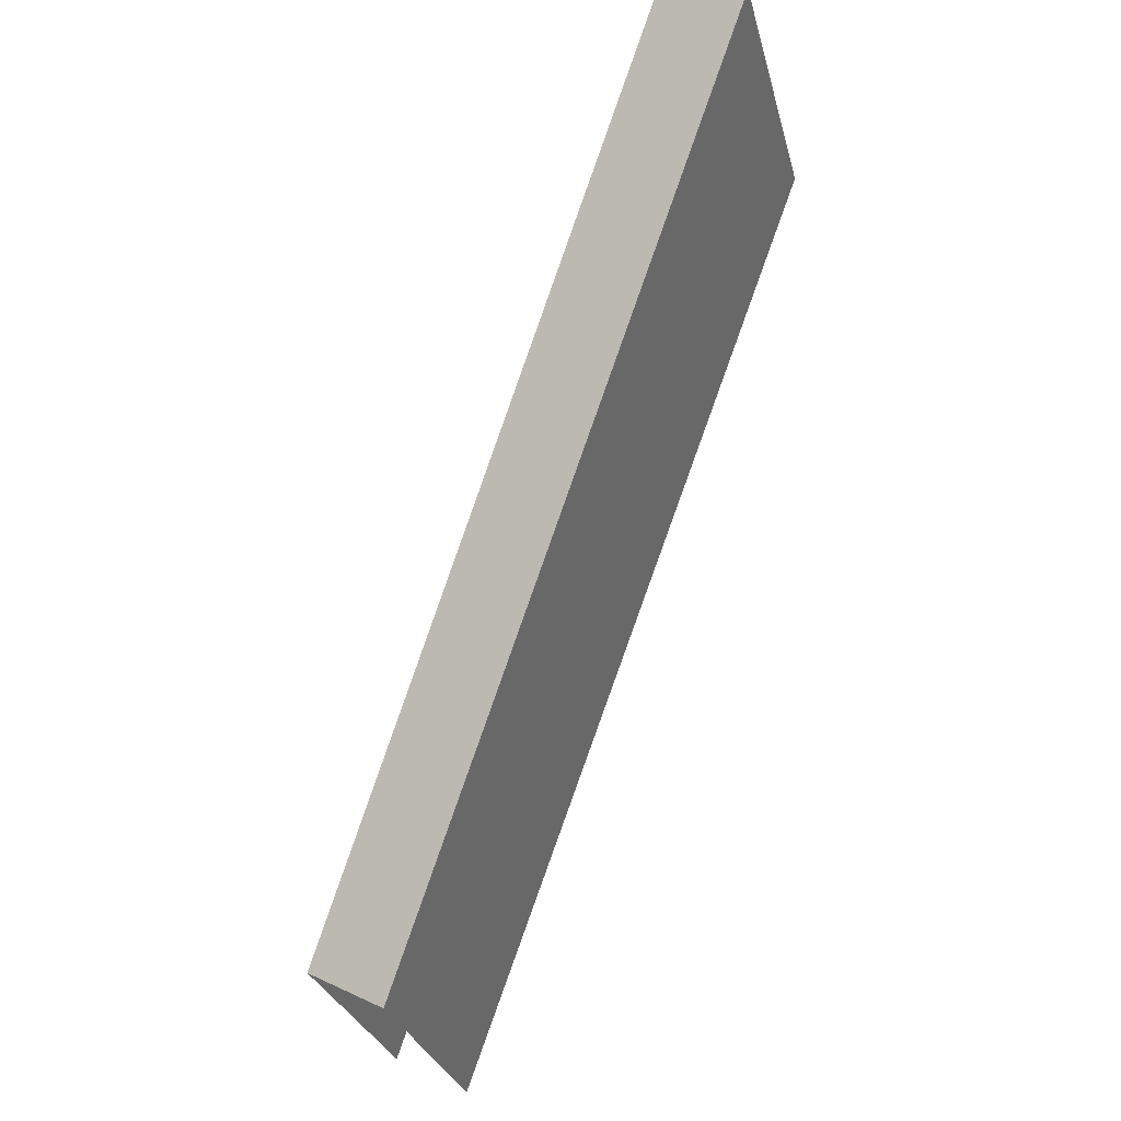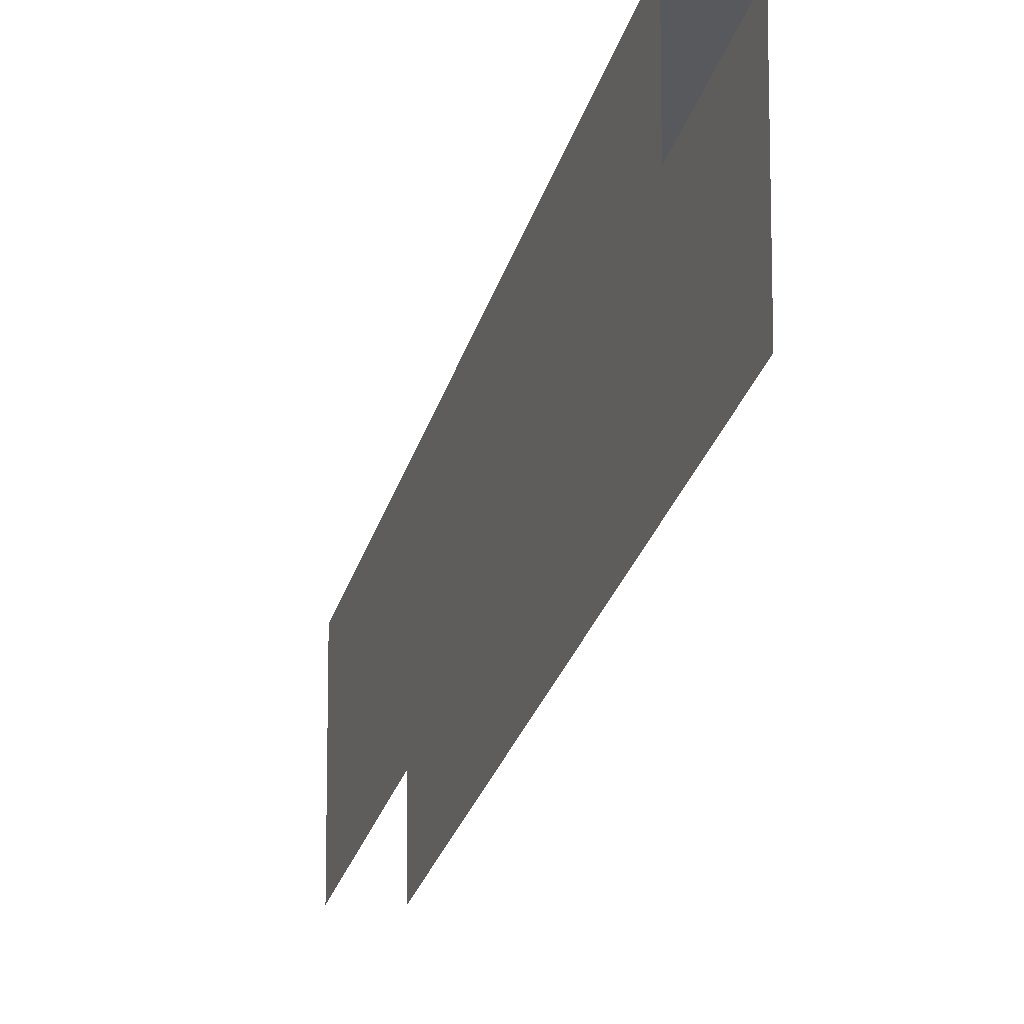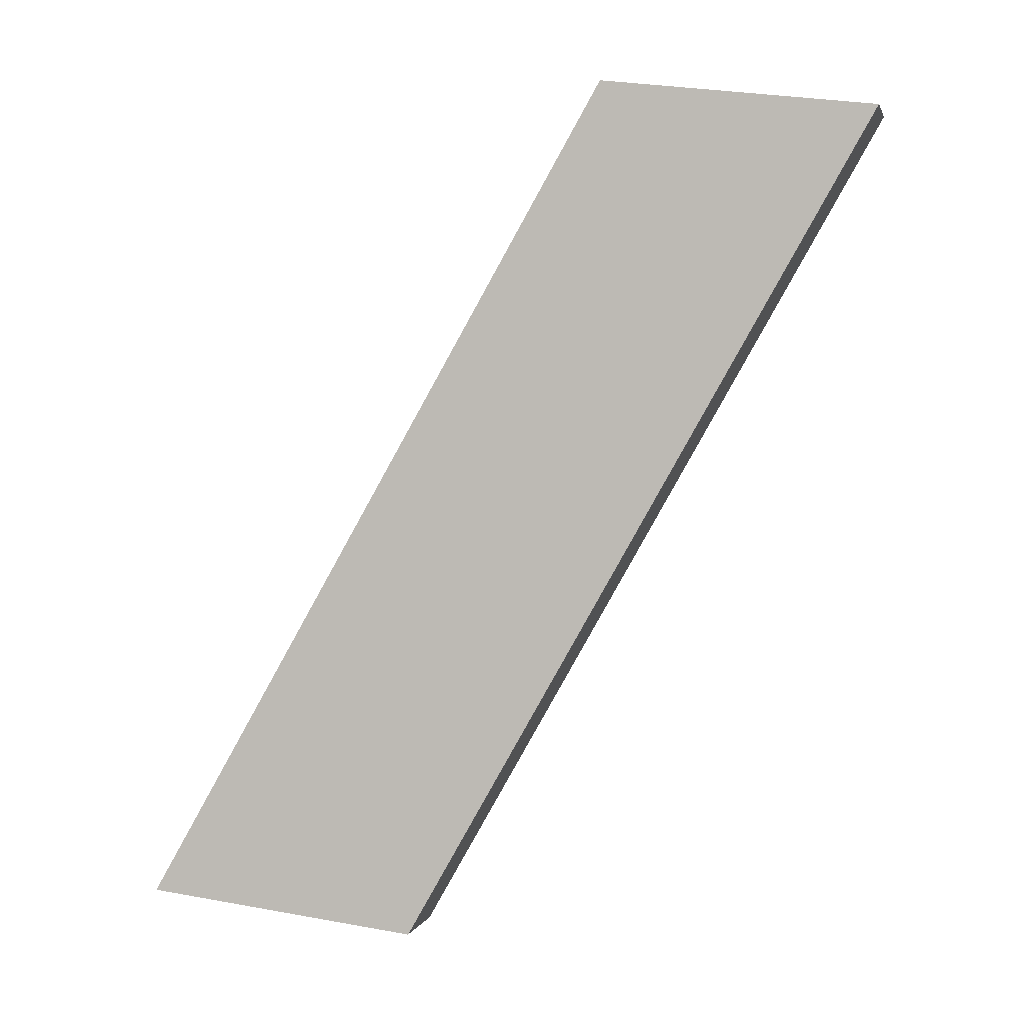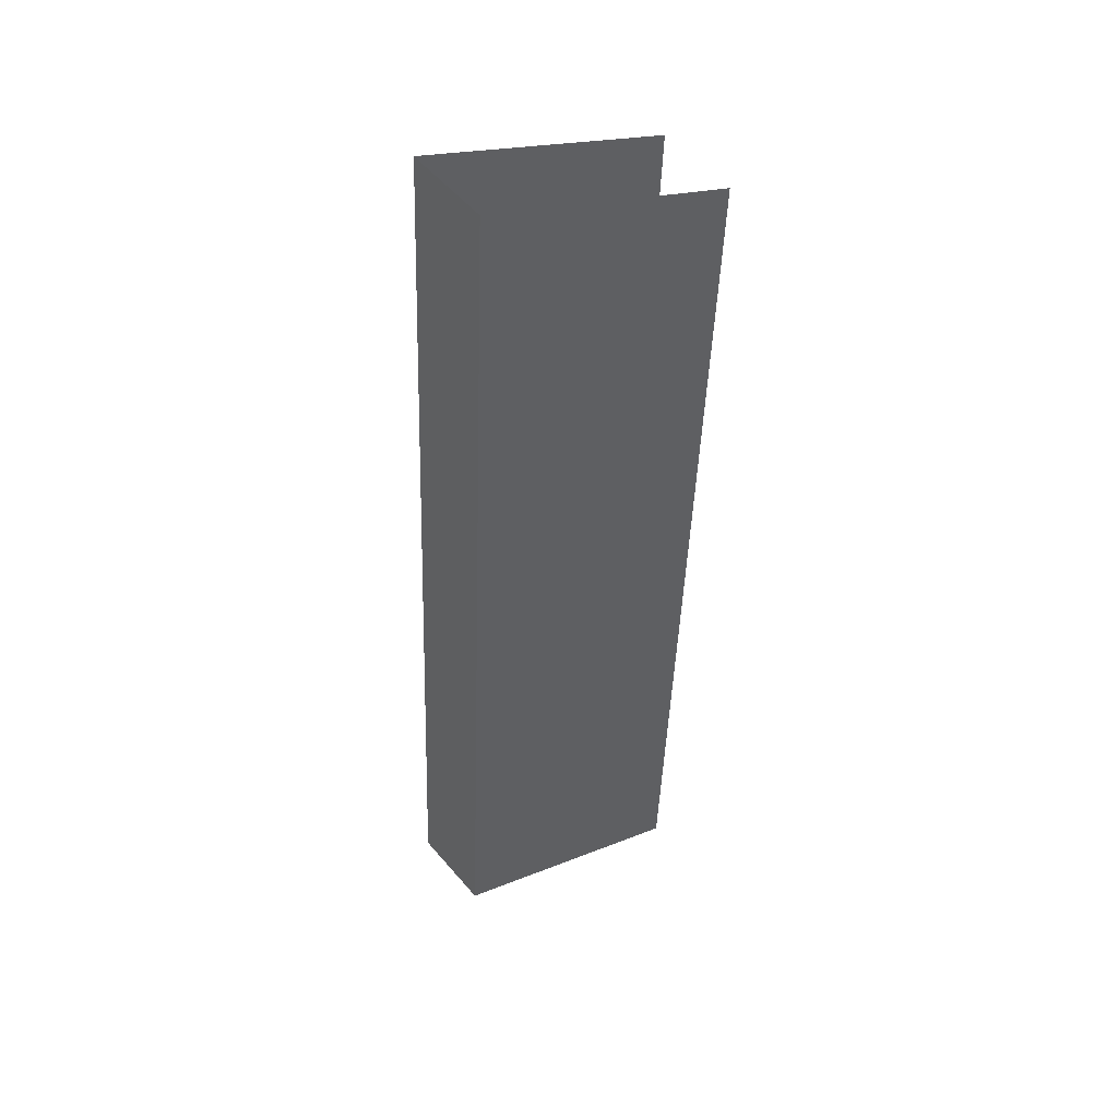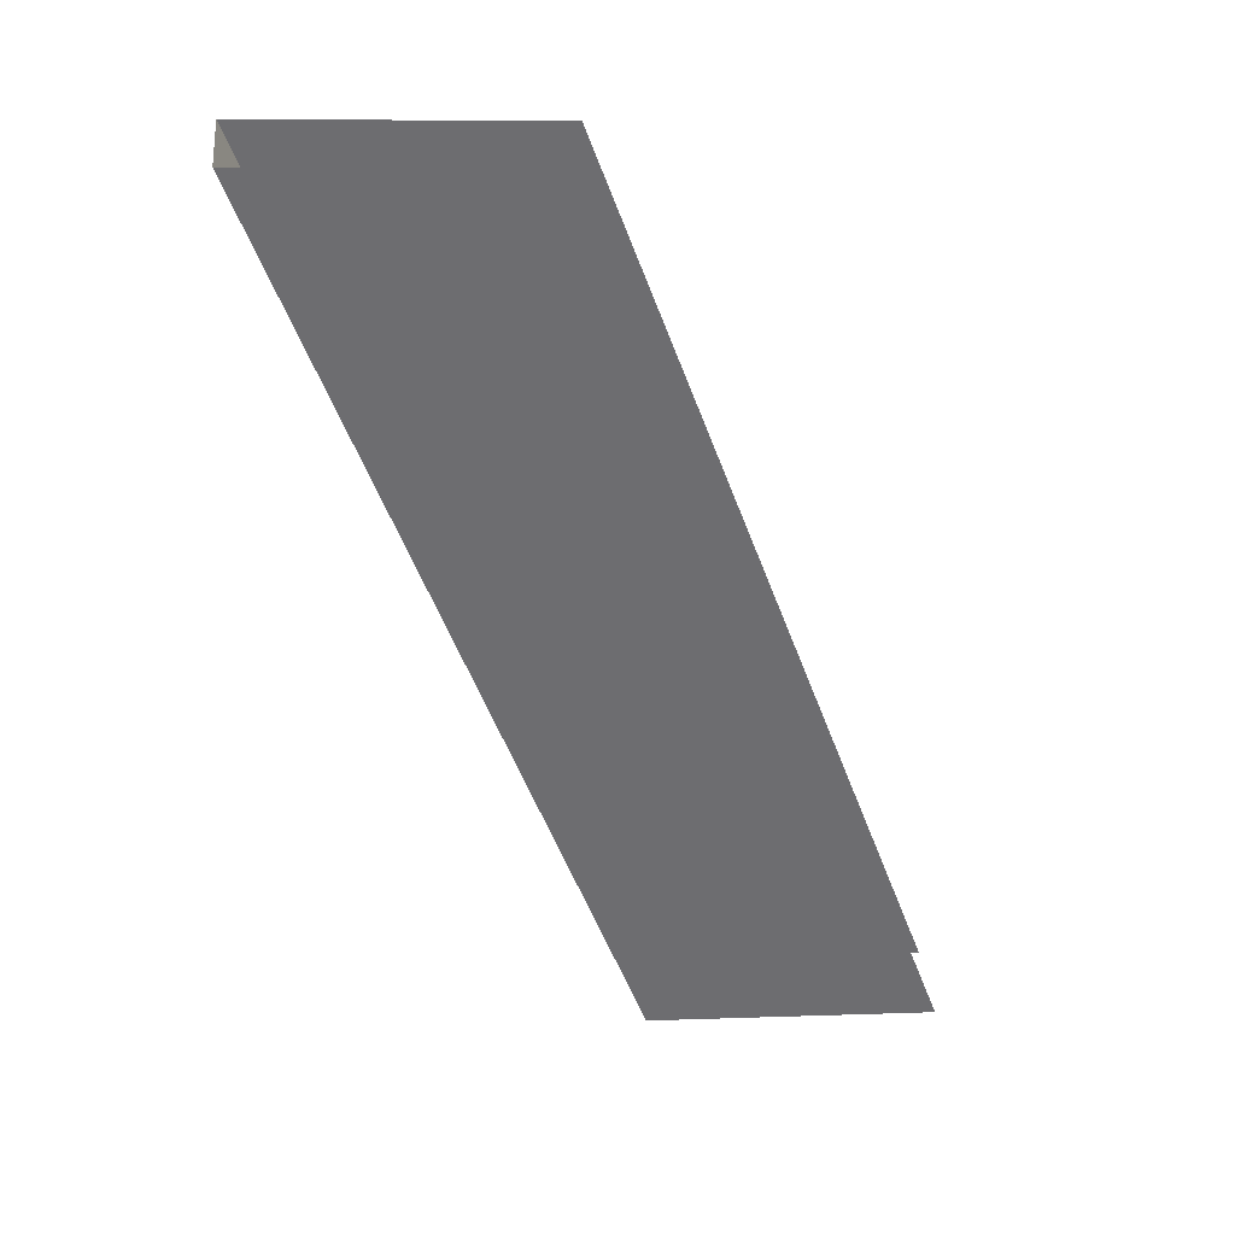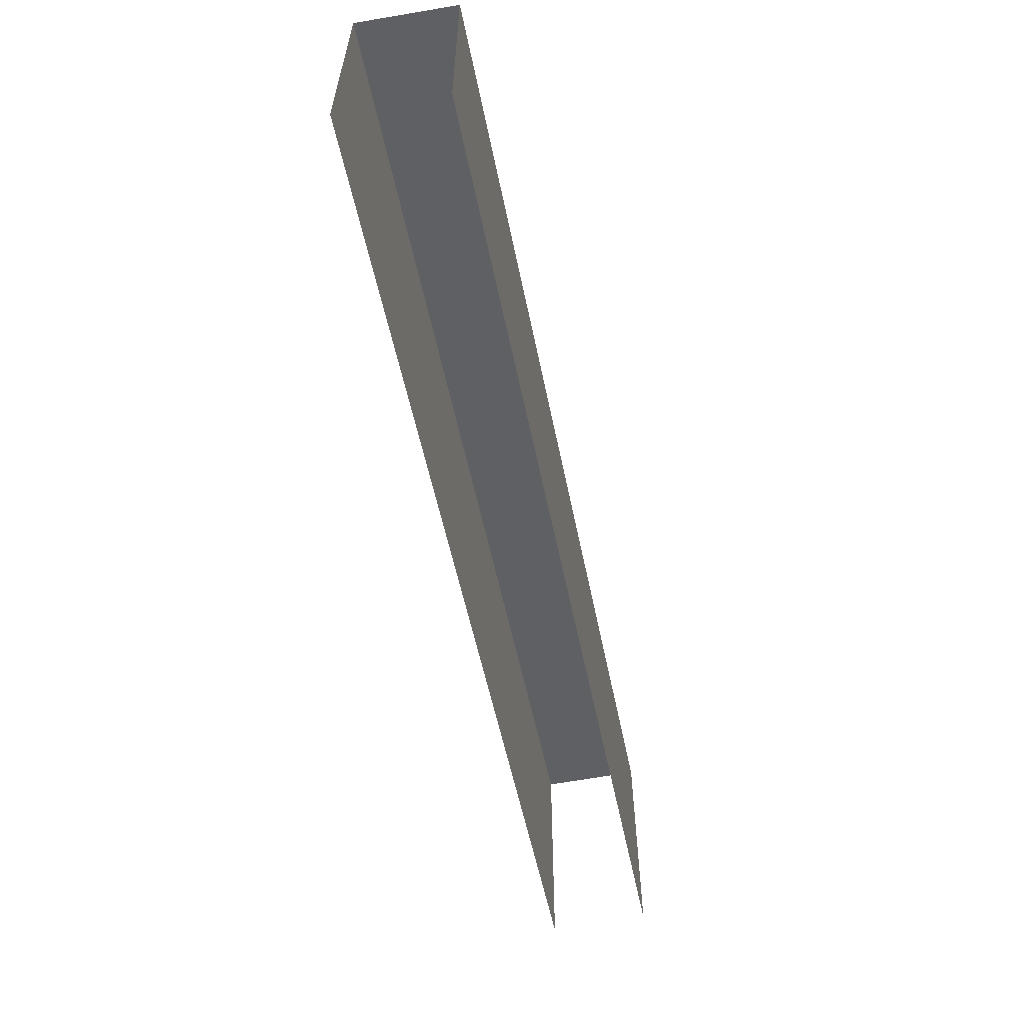
<metadata>
{"format":"obj","ext":"obj","renderer":"f3d","projection":"perspective","resolution":1024,"background":"white","views":[{"elev":-28.3,"azim":-166.5,"up":"+Z"},{"elev":-9.5,"azim":-47.3,"up":"+Y"},{"elev":30.1,"azim":104.8,"up":"+Z"},{"elev":14.9,"azim":-134.3,"up":"+Z"},{"elev":7.8,"azim":-95.9,"up":"+Z"},{"elev":-66.9,"azim":162.2,"up":"+Y"}]}
</metadata>
<code>
g collisionMesh_sideWalls_02
v -14.6 47.79 105.2
v -15.68 47.79 104.6
v -9.514 42.39 93.18
v -8.432 42.39 93.75
v -15.68 43.71 104.6
v -9.512 38.31 93.18
v -9.514 42.39 93.18
v -15.68 47.79 104.6
v -8.429 38.31 93.75
v -14.6 43.71 105.2
v -14.6 47.79 105.2
v -8.432 42.39 93.75
g collisionMesh_sideWalls_02_0
f 3 2 1
f 4 3 1
f 7 6 5
f 8 7 5
f 11 10 9
f 12 11 9

</code>
